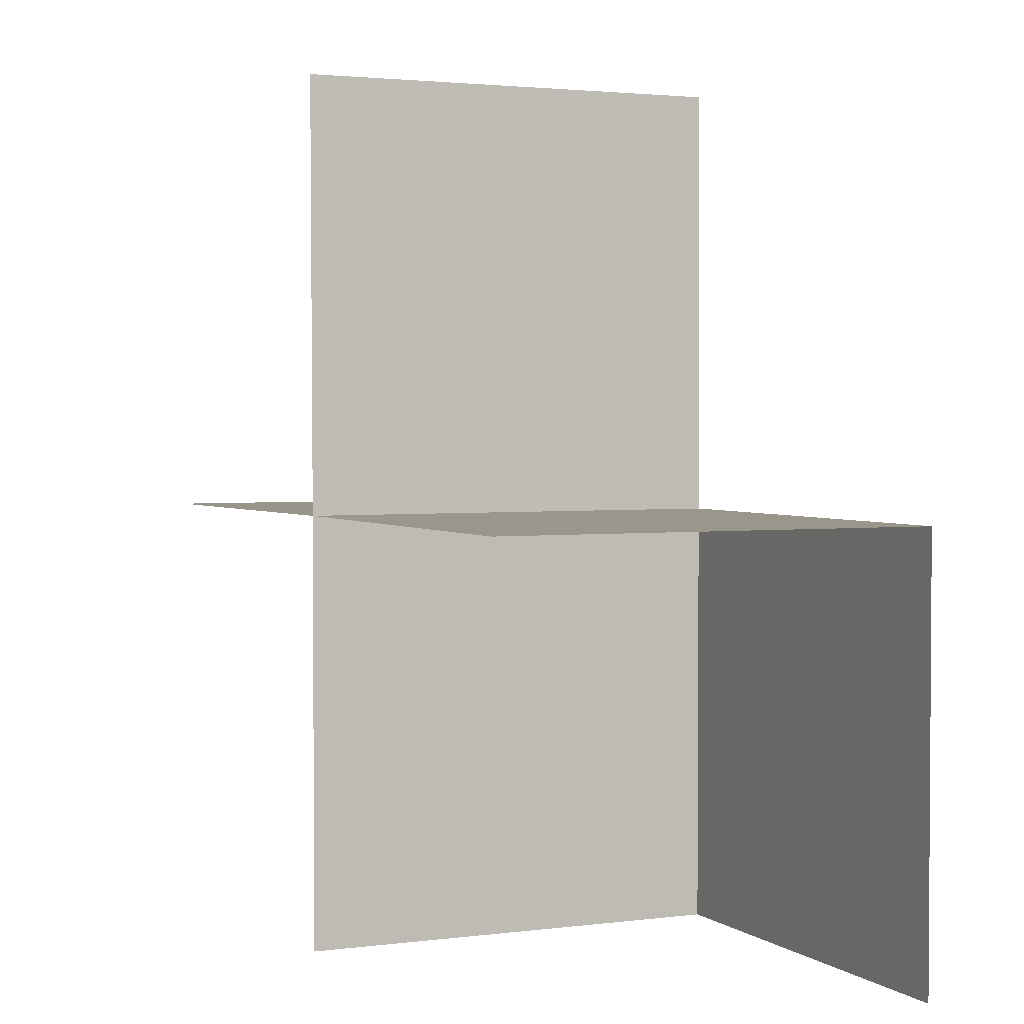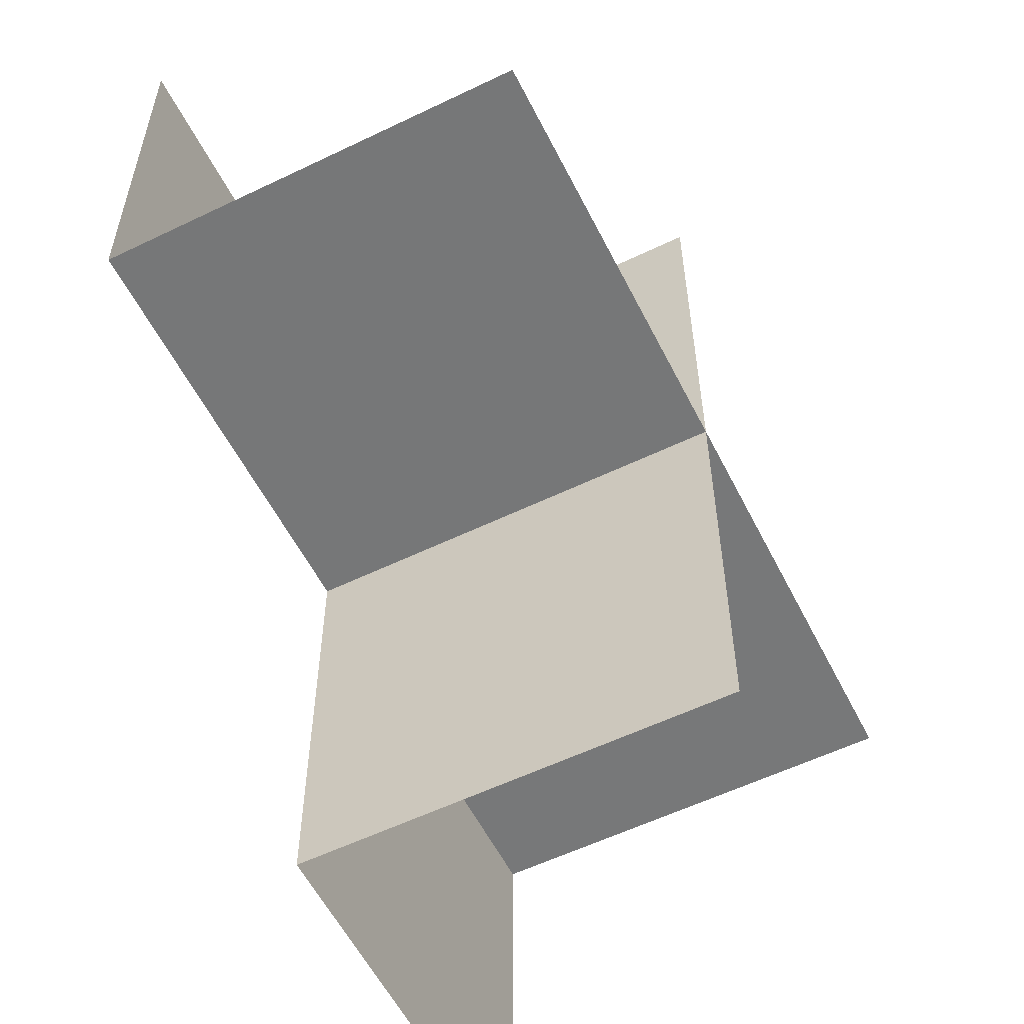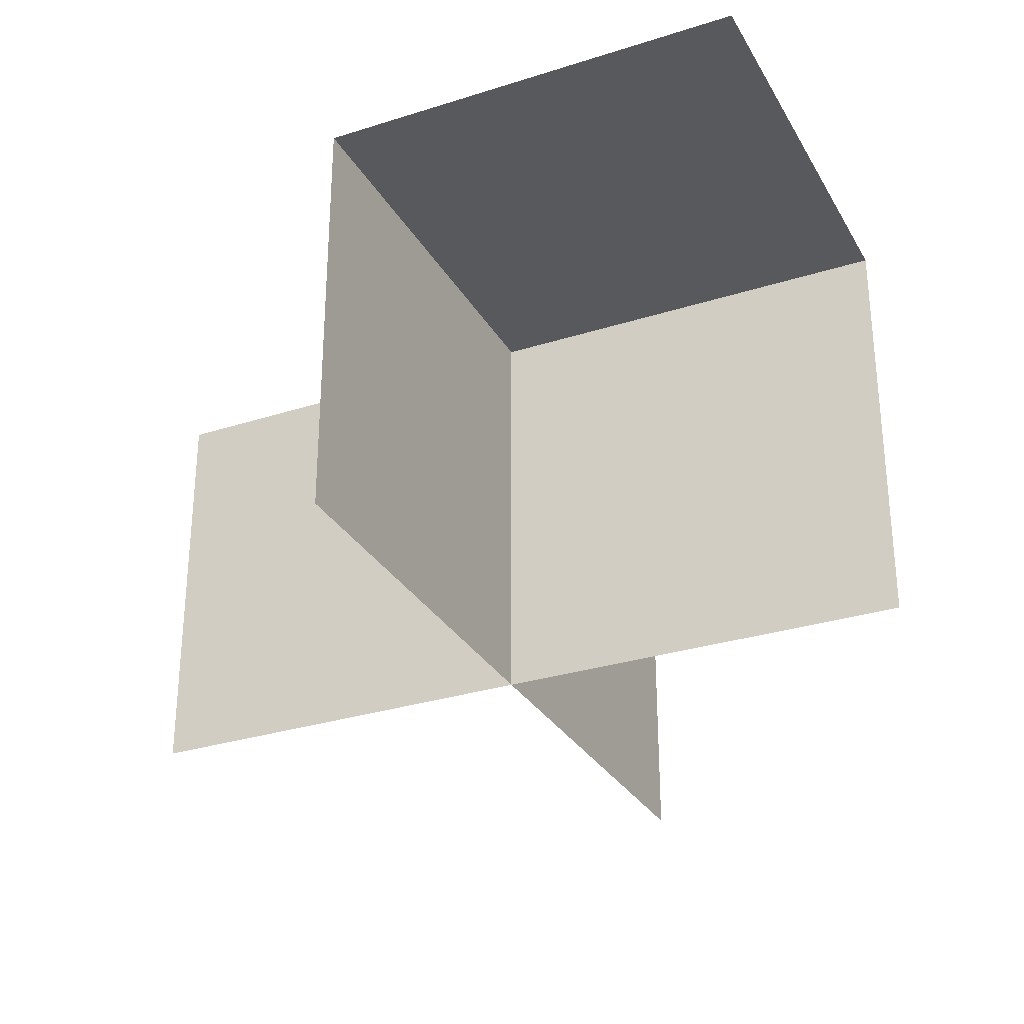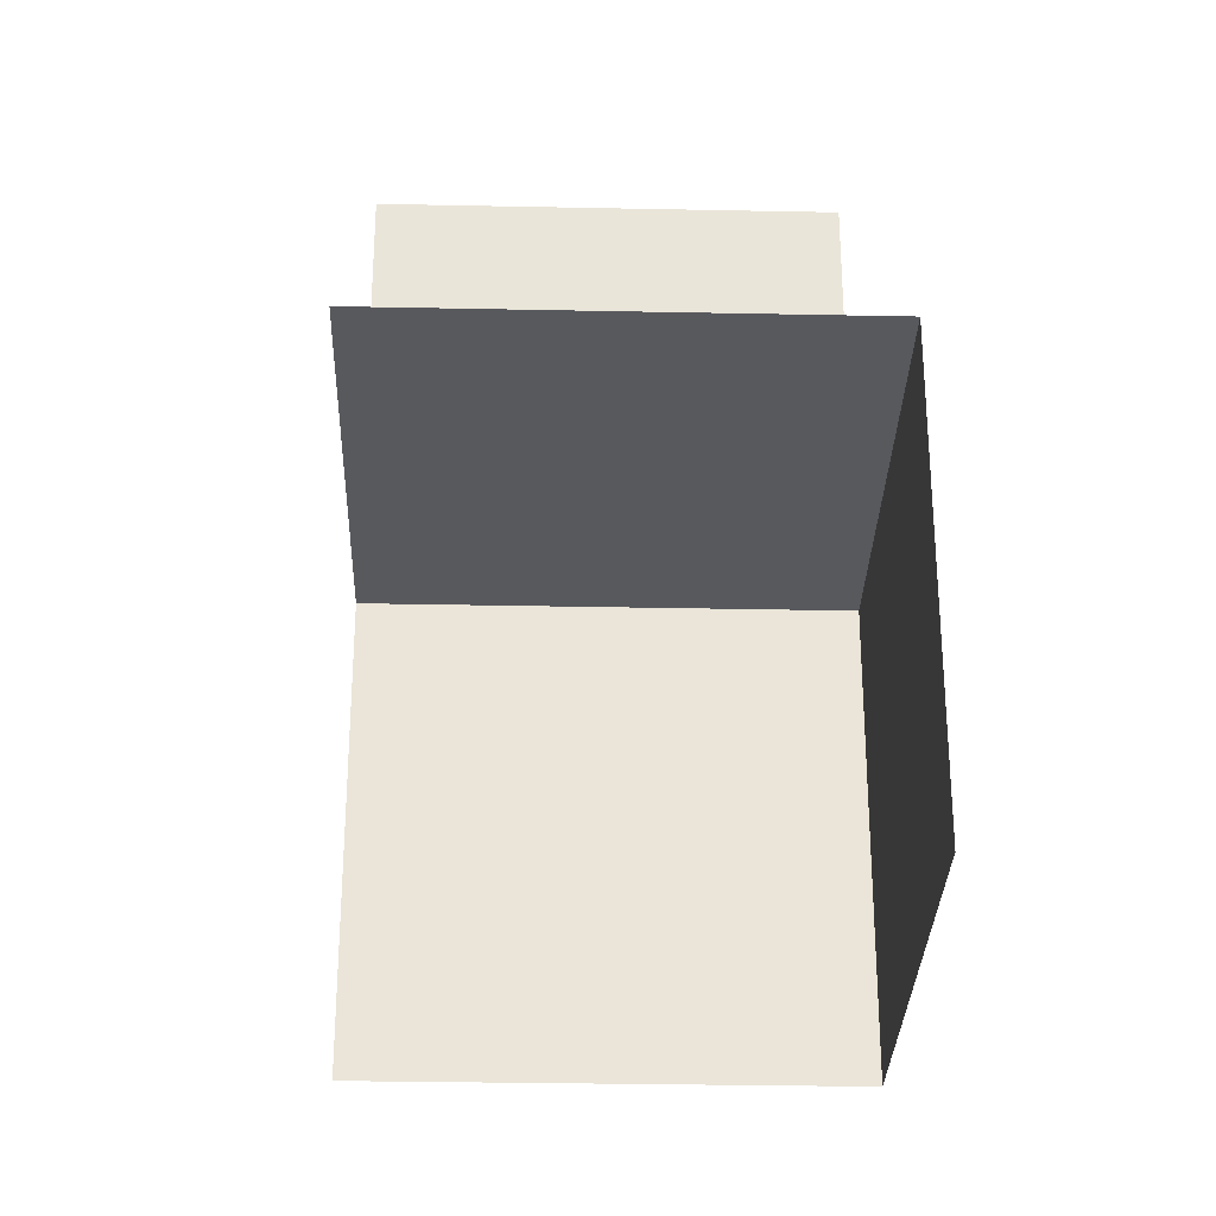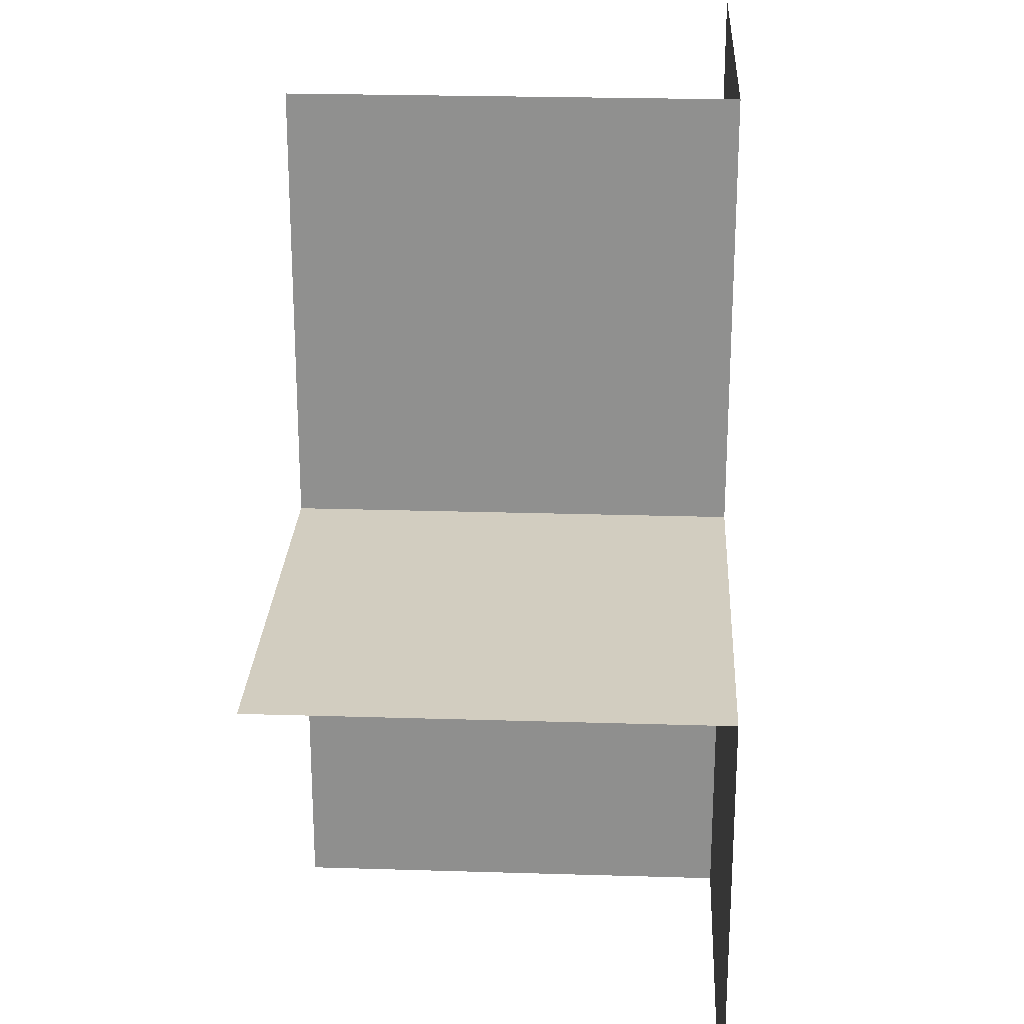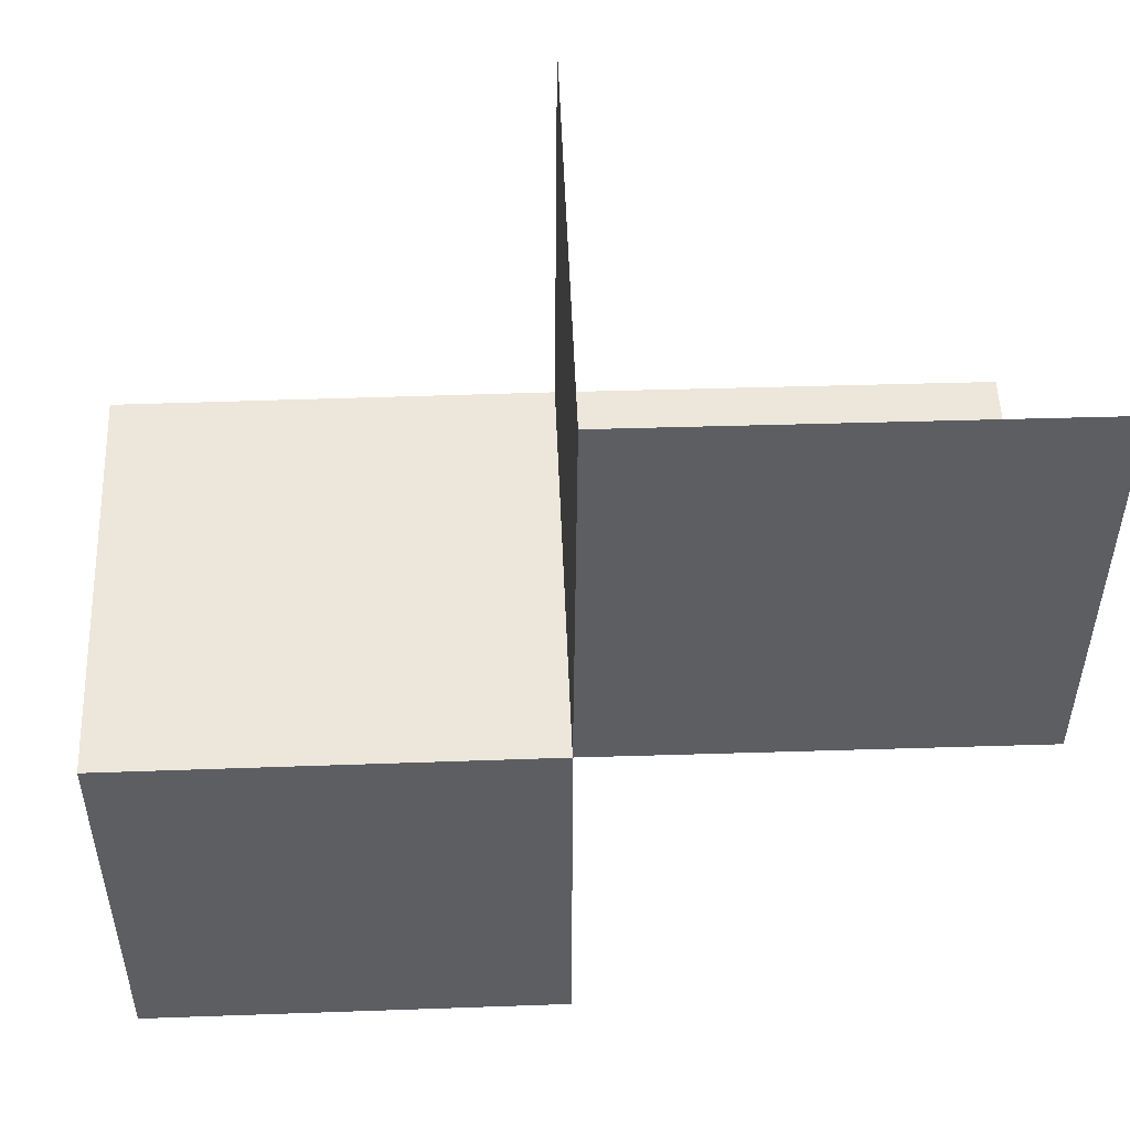
<metadata>
{"format":"obj","ext":"obj","renderer":"f3d","projection":"perspective","resolution":1024,"background":"white","views":[{"elev":2.4,"azim":65.5,"up":"+Z"},{"elev":-57.4,"azim":-63.4,"up":"+Z"},{"elev":-29.8,"azim":114.9,"up":"+Y"},{"elev":-30.0,"azim":88.3,"up":"+Z"},{"elev":24.4,"azim":92.9,"up":"+Z"},{"elev":51.3,"azim":177.8,"up":"+Z"}]}
</metadata>
<code>
o 1111_1010_立方体.192
v -12 -0 6
v -12 -0.5 6
v -12.5 -0 5.996
v -12.5 -0 5.496
v -12.5 -0.5 5.496
v -12 -0 5
v -12 -0.5 5
v -11.5 -0 5
v -12 -0 5.5
v -12 -0.5 5.5
v -11.5 -0 5.5
v -11.5 -0.5 5.5
f 5 9 4
f 10 1 9
f 4 1 3
f 12 9 11
f 10 6 9
f 11 6 8
f 5 10 9
f 10 2 1
f 4 9 1
f 12 10 9
f 10 7 6
f 11 9 6

</code>
